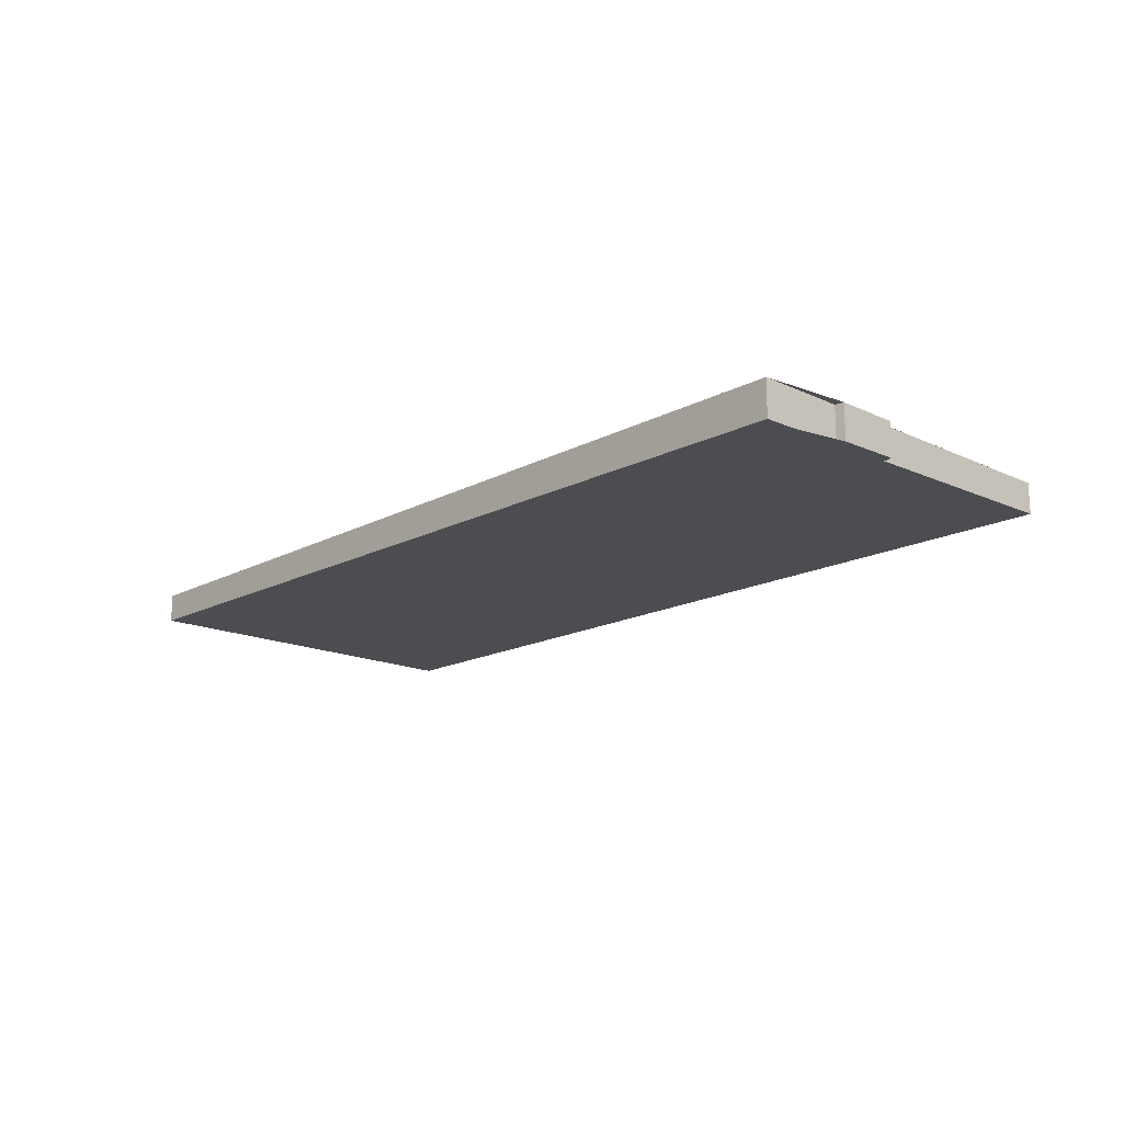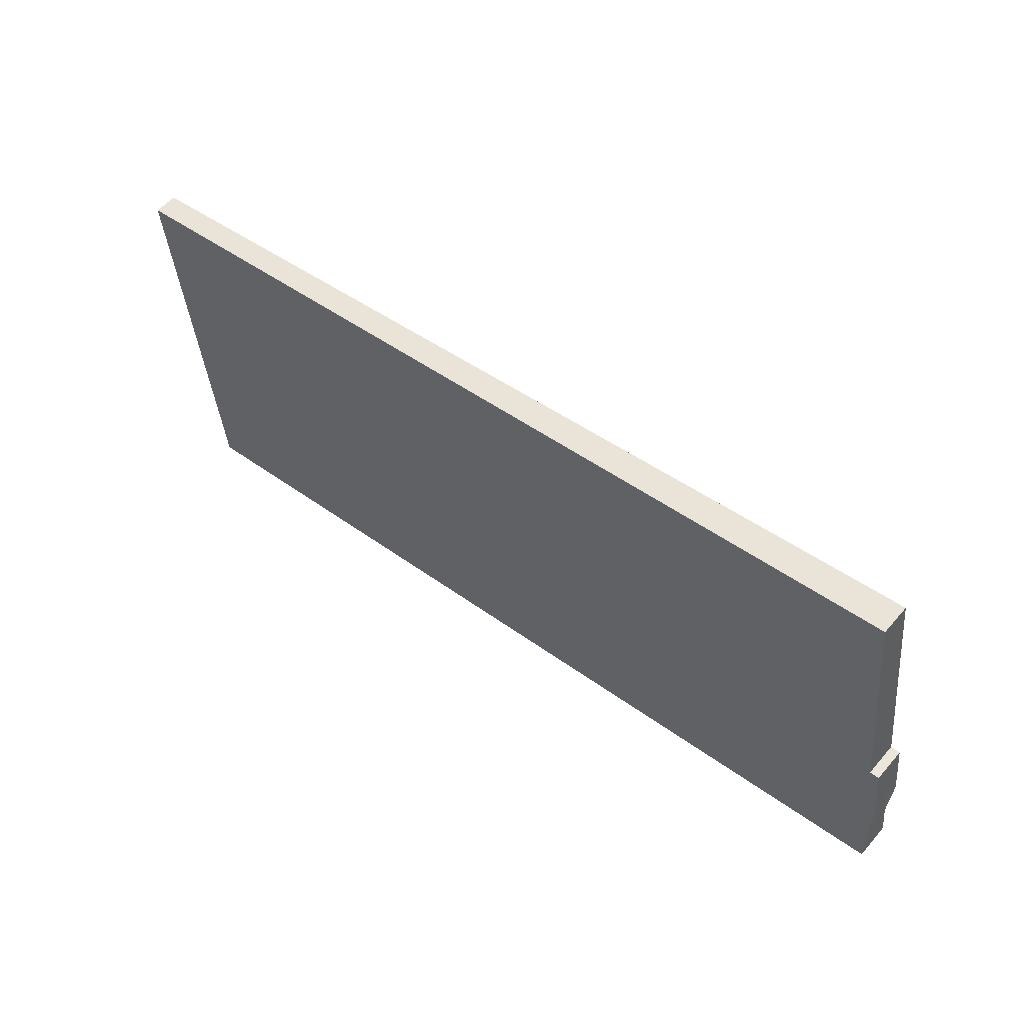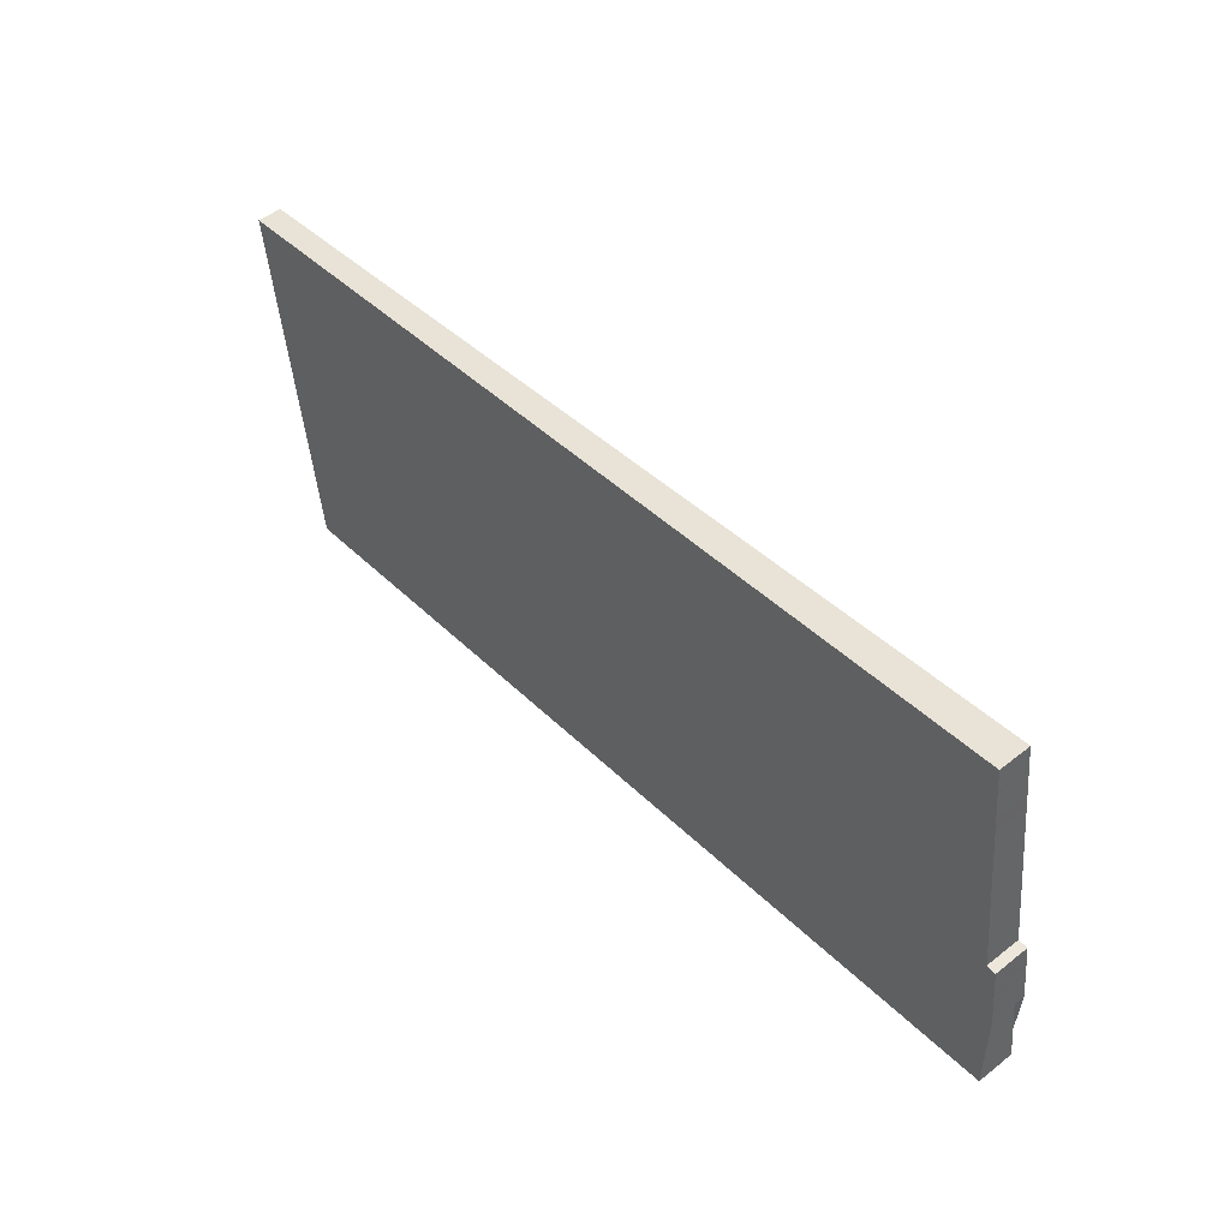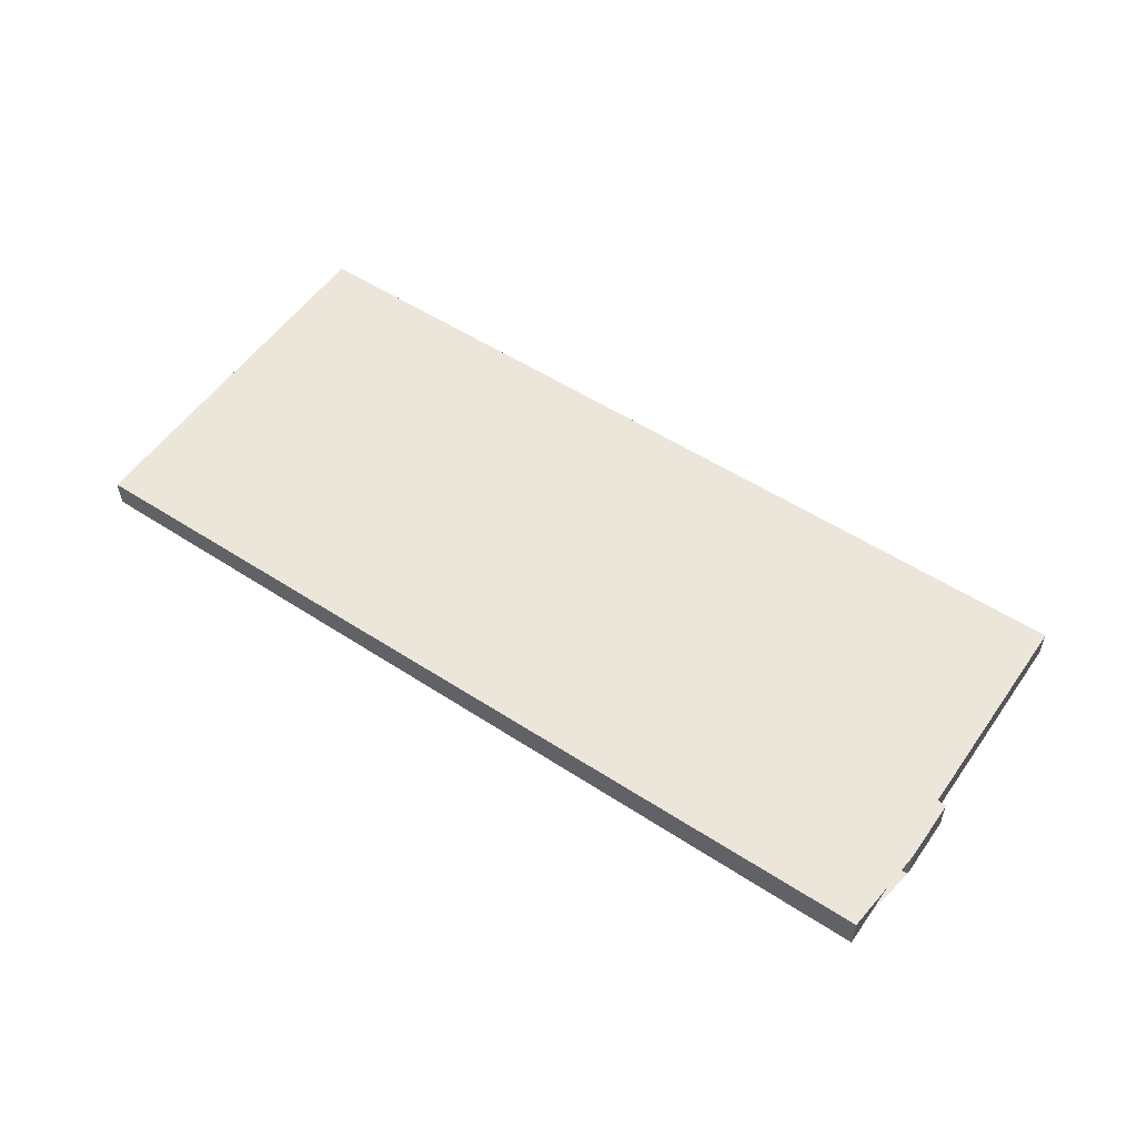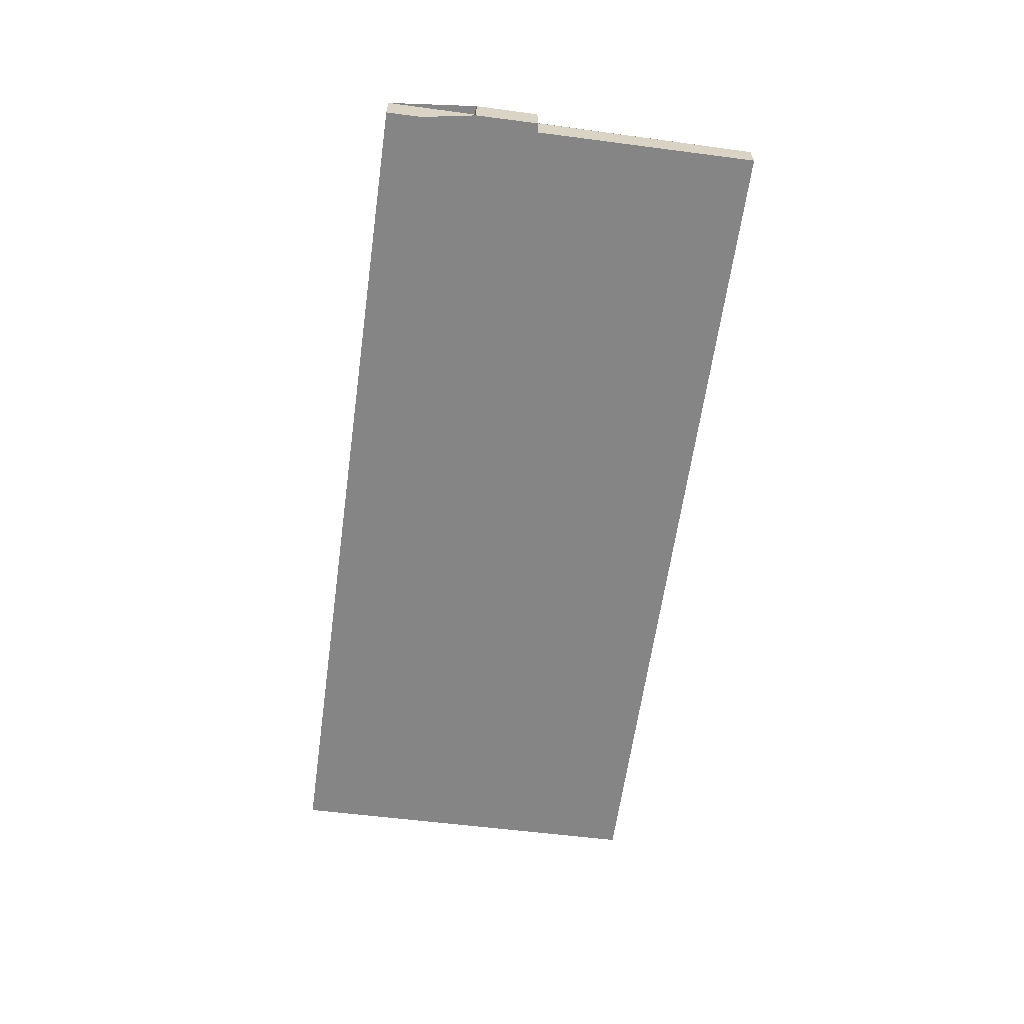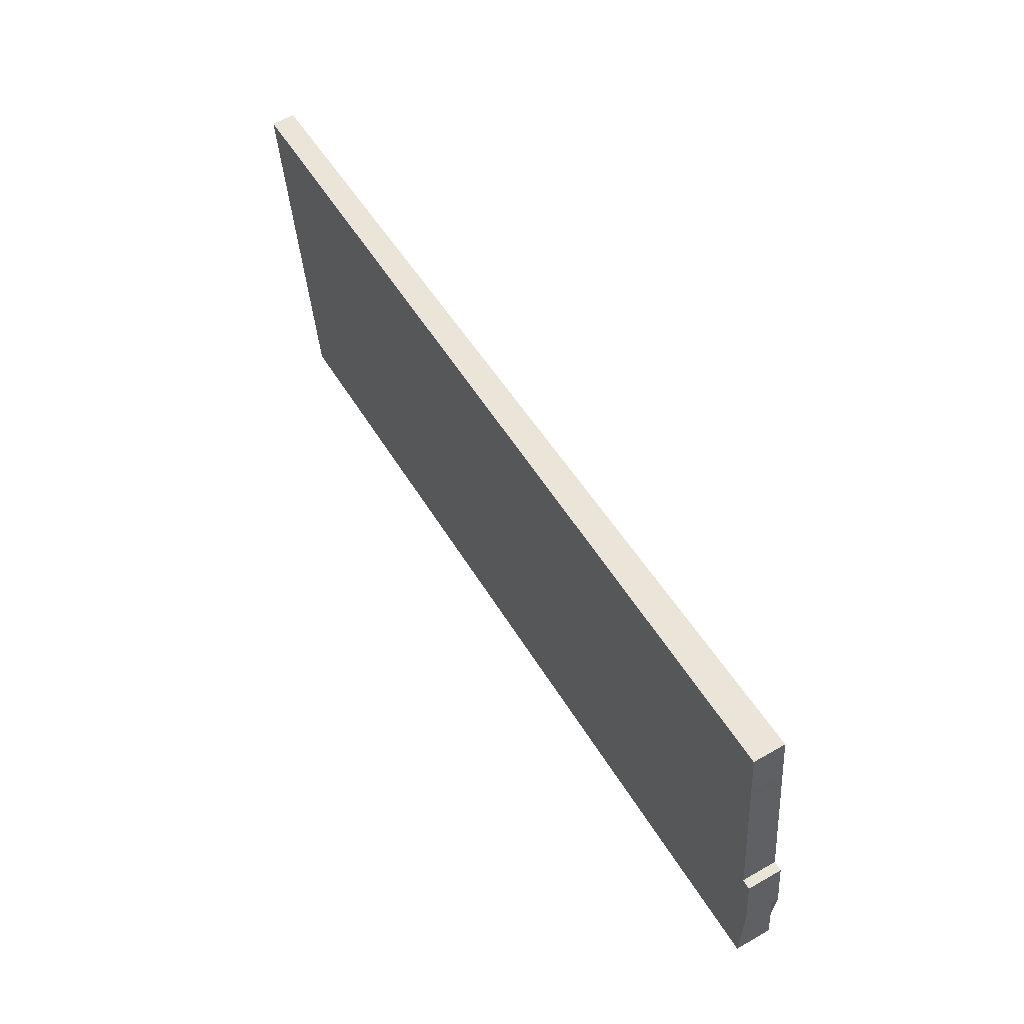
<metadata>
{"format":"obj","ext":"obj","renderer":"f3d","projection":"perspective","resolution":1024,"background":"white","views":[{"elev":-17.2,"azim":53.0,"up":"+Z"},{"elev":55.6,"azim":40.0,"up":"+Y"},{"elev":50.7,"azim":49.3,"up":"+Y"},{"elev":54.5,"azim":40.9,"up":"+Z"},{"elev":-62.2,"azim":88.6,"up":"+Z"},{"elev":60.1,"azim":59.6,"up":"+Y"}]}
</metadata>
<code>
v -2087 -2598 -0.4764
v -2086 -2599 -0.4951
v -2098 -2600 -0.3914
v -2099 -2595 -0.3114
v -2087 -2594 -0.4151
v -2087 -2597 -0.4625
v -2087 -2597 -0.4638
v -2086 -2598 -0.4771
v -2087 -2596 -0.4522
v -2099 -2598 -0.3485
v -2087 -2594 -0.4206
v -2099 -2596 -0.3169
v -2087 -2595 -0.4289
v -2099 -2596 -0.3251
v -2095 -2597 -0.3784
v -2095 -2596 -0.3551
v -2095 -2595 -0.3469
v -2099 -2596 -0.3257
v -2099 -2598 -0.3491
v -2099 -2596 -0.3175
v -2095 -2595 -0.3414
v -2095 -2600 -0.4214
v -2099 -2595 -0.312
v -2098 -2600 -0.392
v -2087 -2594 -0.4149
v -2087 -2594 -0.4203
v -2087 -2596 -0.4519
v -2086 -2599 -0.4949
v -2087 -2595 -0.4286
v -2086 -2599 -0.4903
v -2087 -2599 -0.49
v -2095 -2600 -0.4165
v -2098 -2600 -0.3871
v -2098 -2600 -0.3865
v -2087 -2599 -0.4836
v -2087 -2599 -0.4885
v -2088 -2594 -0.4085
v -2088 -2594 -0.414
v -2088 -2596 -0.4456
v -2088 -2595 -0.4222
v -2096 -2600 -0.4092
v -2096 -2600 -0.4043
v -2097 -2598 -0.3663
v -2097 -2596 -0.3429
v -2097 -2596 -0.3347
v -2097 -2595 -0.3292
v -2088 -2599 -0.4792
v -2088 -2599 -0.4743
v -2089 -2595 -0.4047
v -2089 -2594 -0.3992
v -2089 -2597 -0.4362
v -2089 -2595 -0.4129
v -2087 -2594 -0.4199
v -2087 -2594 -0.4196
v -2088 -2594 -0.4133
v -2097 -2595 -0.334
v -2099 -2596 -0.3168
v -2089 -2595 -0.404
v -2095 -2595 -0.3462
v -2099 -2596 -0.3162
v -2095 -2600 -0.4158
v -2095 -2600 -0.4207
v -2095 -2595 -0.3455
v -2095 -2595 -0.3462
v -2095 -2596 -0.3544
v -2095 -2597 -0.3778
v -2096 -2595 -0.3407
v -2093 -2600 -0.4313
v -2093 -2600 -0.4362
v -2094 -2595 -0.3562
v -2094 -2595 -0.361
v -2093 -2597 -0.3933
v -2094 -2595 -0.3617
v -2094 -2596 -0.3699
v -2095 -2596 -0.3525
v -2095 -2596 -0.3518
v -2089 -2595 -0.4103
v -2094 -2596 -0.3673
v -2087 -2595 -0.4262
v -2087 -2595 -0.426
v -2088 -2595 -0.4196
v -2097 -2596 -0.3403
v -2099 -2596 -0.3231
v -2099 -2596 -0.3225
v -2094 -2596 -0.3694
v -2094 -2596 -0.3668
v -2093 -2600 -0.4356
v -2093 -2600 -0.4307
v -2094 -2595 -0.3604
v -2094 -2595 -0.3557
v -2094 -2597 -0.3927
v -2094 -2595 -0.3611
v -2097 -2596 -0.3364
v -2097 -2596 -0.339
v -2097 -2600 -0.4004
v -2097 -2600 -0.4053
v -2097 -2598 -0.3624
v -2097 -2596 -0.3308
v -2097 -2595 -0.3253
v -2097 -2596 -0.3301
v -2086 -2599 -0.4903
v -2087 -2598 -0.4764
v -2087 -2598 -5.551e-17
v -2086 -2599 5.551e-17
v -2086 -2599 -0.4949
v -2086 -2599 -0.4951
v -2086 -2599 5.551e-17
v -2086 -2599 0
v -2098 -2600 -0.3865
v -2098 -2600 -0.3914
v -2098 -2600 0
v -2098 -2600 0
v -2099 -2595 -0.312
v -2099 -2595 -0.3114
v -2099 -2595 0
v -2099 -2595 5.551e-17
v -2087 -2594 -0.4199
v -2087 -2594 -0.4151
v -2087 -2594 0
v -2087 -2594 0
v -2087 -2597 -0.4638
v -2087 -2597 -0.4625
v -2087 -2597 0
v -2087 -2597 -5.551e-17
v -2086 -2598 -0.4771
v -2087 -2597 -0.4638
v -2087 -2597 -5.551e-17
v -2086 -2598 5.551e-17
v -2087 -2598 -0.4764
v -2086 -2598 -0.4771
v -2086 -2598 5.551e-17
v -2087 -2598 -5.551e-17
v -2087 -2597 -0.4625
v -2087 -2596 -0.4522
v -2087 -2596 0
v -2087 -2597 0
v -2099 -2596 -0.3251
v -2099 -2598 -0.3485
v -2099 -2598 0
v -2099 -2596 0
v -2087 -2595 -0.4262
v -2087 -2594 -0.4206
v -2087 -2594 -5.551e-17
v -2087 -2595 5.551e-17
v -2099 -2596 -0.3162
v -2099 -2596 -0.3169
v -2099 -2596 0
v -2099 -2596 0
v -2087 -2596 -0.4522
v -2087 -2595 -0.4289
v -2087 -2595 0
v -2087 -2596 0
v -2099 -2596 -0.3225
v -2099 -2596 -0.3251
v -2099 -2596 0
v -2099 -2596 0
v -2094 -2595 -0.3557
v -2095 -2595 -0.3414
v -2095 -2595 -5.551e-17
v -2094 -2595 0
v -2095 -2600 -0.4207
v -2095 -2600 -0.4214
v -2095 -2600 0
v -2095 -2600 0
v -2097 -2595 -0.3253
v -2099 -2595 -0.312
v -2099 -2595 5.551e-17
v -2097 -2595 0
v -2098 -2600 -0.3914
v -2098 -2600 -0.392
v -2098 -2600 -5.551e-17
v -2098 -2600 0
v -2087 -2594 -0.4151
v -2087 -2594 -0.4149
v -2087 -2594 0
v -2087 -2594 0
v -2087 -2599 -0.4885
v -2086 -2599 -0.4949
v -2086 -2599 0
v -2087 -2599 -5.551e-17
v -2086 -2599 -0.4951
v -2086 -2599 -0.4903
v -2086 -2599 5.551e-17
v -2086 -2599 5.551e-17
v -2099 -2598 -0.3485
v -2098 -2600 -0.3865
v -2098 -2600 0
v -2099 -2598 0
v -2088 -2599 -0.4792
v -2087 -2599 -0.4885
v -2087 -2599 -5.551e-17
v -2088 -2599 0
v -2087 -2594 -0.4149
v -2088 -2594 -0.4085
v -2088 -2594 0
v -2087 -2594 0
v -2097 -2600 -0.4053
v -2096 -2600 -0.4092
v -2096 -2600 0
v -2097 -2600 5.551e-17
v -2096 -2595 -0.3407
v -2097 -2595 -0.3292
v -2097 -2595 0
v -2096 -2595 0
v -2093 -2600 -0.4362
v -2088 -2599 -0.4792
v -2088 -2599 0
v -2093 -2600 0
v -2088 -2594 -0.4085
v -2089 -2594 -0.3992
v -2089 -2594 0
v -2088 -2594 0
v -2087 -2594 -0.4206
v -2087 -2594 -0.4199
v -2087 -2594 0
v -2087 -2594 -5.551e-17
v -2099 -2595 -0.3114
v -2099 -2596 -0.3162
v -2099 -2596 0
v -2099 -2595 0
v -2096 -2600 -0.4092
v -2095 -2600 -0.4207
v -2095 -2600 0
v -2096 -2600 0
v -2095 -2595 -0.3414
v -2096 -2595 -0.3407
v -2096 -2595 0
v -2095 -2595 -5.551e-17
v -2093 -2600 -0.4356
v -2093 -2600 -0.4362
v -2093 -2600 0
v -2093 -2600 0
v -2089 -2594 -0.3992
v -2094 -2595 -0.3562
v -2094 -2595 0
v -2089 -2594 0
v -2087 -2595 -0.4289
v -2087 -2595 -0.4262
v -2087 -2595 5.551e-17
v -2087 -2595 0
v -2099 -2596 -0.3169
v -2099 -2596 -0.3225
v -2099 -2596 0
v -2099 -2596 0
v -2095 -2600 -0.4214
v -2093 -2600 -0.4356
v -2093 -2600 0
v -2095 -2600 0
v -2094 -2595 -0.3562
v -2094 -2595 -0.3557
v -2094 -2595 0
v -2094 -2595 0
v -2098 -2600 -0.392
v -2097 -2600 -0.4053
v -2097 -2600 5.551e-17
v -2098 -2600 -5.551e-17
v -2097 -2595 -0.3292
v -2097 -2595 -0.3253
v -2097 -2595 0
v -2097 -2595 0
v -2087 -2598 0
v -2086 -2599 0
v -2098 -2600 0
v -2099 -2595 0
v -2087 -2594 0
v -2087 -2597 0
v -2087 -2597 0
v -2086 -2598 0
f 58 50 37 55
f 51 39 35 48
f 77 49 38 81
f 52 40 39 51
f 19 10 14 18
f 84 12 20 83
f 66 43 44 65
f 82 45 64 76
f 60 4 23 57
f 34 10 19 33
f 63 56 46 67
f 61 42 43 66
f 54 25 5 53
f 31 27 9 6 7 8 1 30
f 80 26 11 79
f 29 13 9 27
f 30 2 28 31
f 48 35 36 47
f 33 24 3 34
f 62 41 42 61
f 35 31 28 36
f 55 37 25 54
f 39 27 31 35
f 81 38 26 80
f 40 29 27 39
f 96 24 33 95
f 97 19 18 94
f 93 83 20 98
f 100 57 23 99
f 95 33 19 97
f 88 68 69 87
f 90 70 71 89
f 91 72 68 88
f 92 73 78 86
f 85 74 72 91
f 53 11 26 54
f 54 26 38 55
f 98 20 57 100
f 89 71 73 92
f 55 38 49 58
f 57 20 12 60
f 64 45 56 63
f 61 32 22 62
f 63 59 17 64
f 65 16 15 66
f 76 64 17 75
f 67 21 59 63
f 66 15 32 61
f 68 48 47 69
f 70 50 58 71
f 72 51 48 68
f 78 73 49 77
f 74 52 51 72
f 71 58 49 73
f 75 16 65 76
f 77 52 74 78
f 79 13 29 80
f 80 29 40 81
f 94 18 83 93
f 86 78 74 85
f 81 40 52 77
f 83 18 14 84
f 76 65 44 82
f 85 16 75 86
f 87 22 32 88
f 89 59 21 90
f 88 32 15 91
f 86 75 17 92
f 91 15 16 85
f 92 17 59 89
f 93 82 44 94
f 95 42 41 96
f 94 44 43 97
f 98 45 82 93
f 99 46 56 100
f 97 43 42 95
f 100 56 45 98
f 102 103 104 101
f 106 107 108 105
f 110 111 112 109
f 114 115 116 113
f 118 119 120 117
f 122 123 124 121
f 126 127 128 125
f 130 131 132 129
f 134 135 136 133
f 138 139 140 137
f 142 143 144 141
f 146 147 148 145
f 150 151 152 149
f 154 155 156 153
f 158 159 160 157
f 162 163 164 161
f 166 167 168 165
f 170 171 172 169
f 174 175 176 173
f 178 179 180 177
f 182 183 184 181
f 186 187 188 185
f 190 191 192 189
f 194 195 196 193
f 198 199 200 197
f 202 203 204 201
f 206 207 208 205
f 210 211 212 209
f 214 215 216 213
f 218 219 220 217
f 222 223 224 221
f 226 227 228 225
f 230 231 232 229
f 234 235 236 233
f 238 239 240 237
f 242 243 244 241
f 246 247 248 245
f 250 251 252 249
f 254 255 256 253
f 258 259 260 257
f 262 263 264 265 266 267 268 261

</code>
